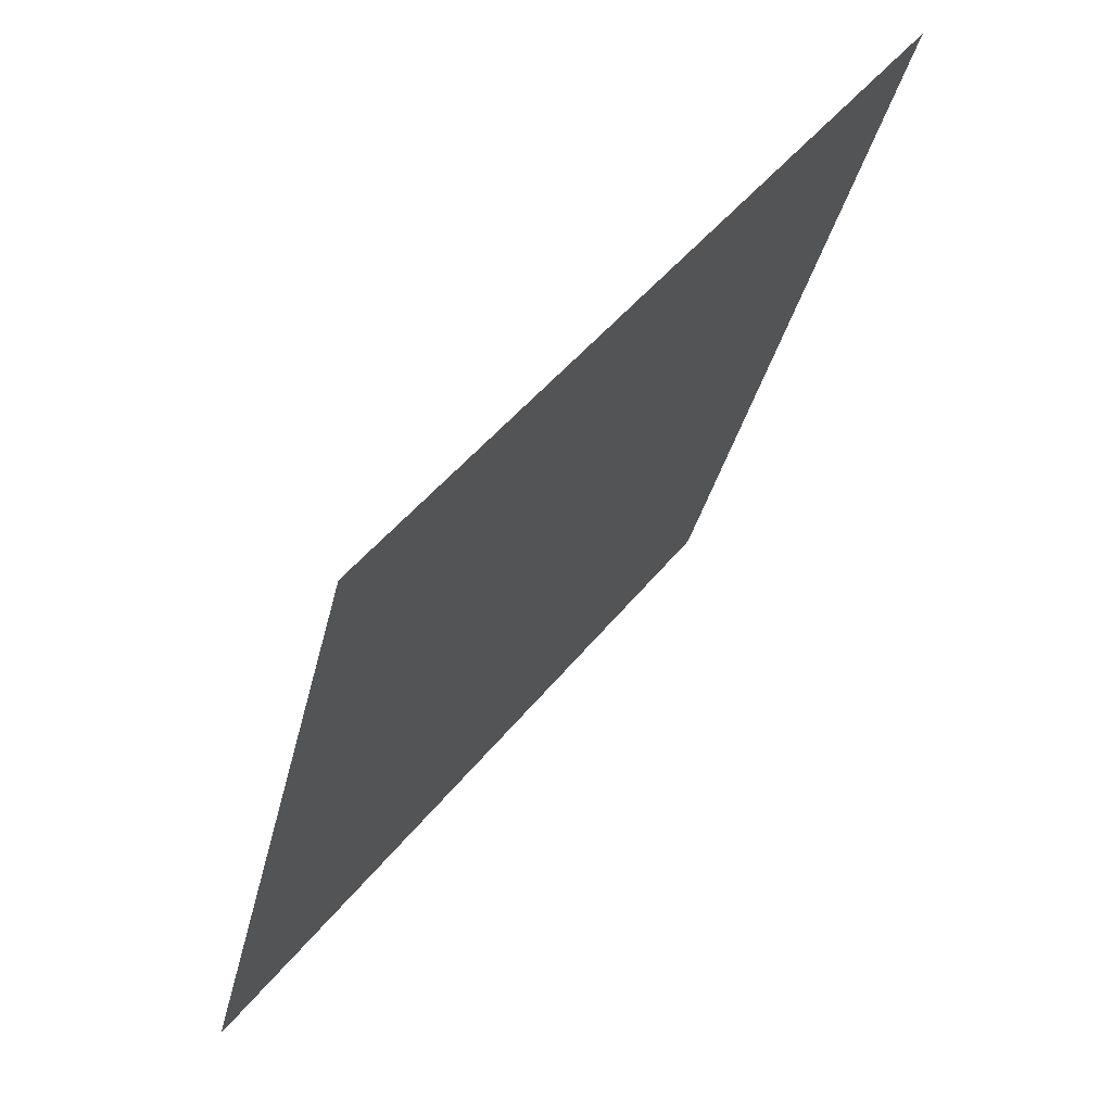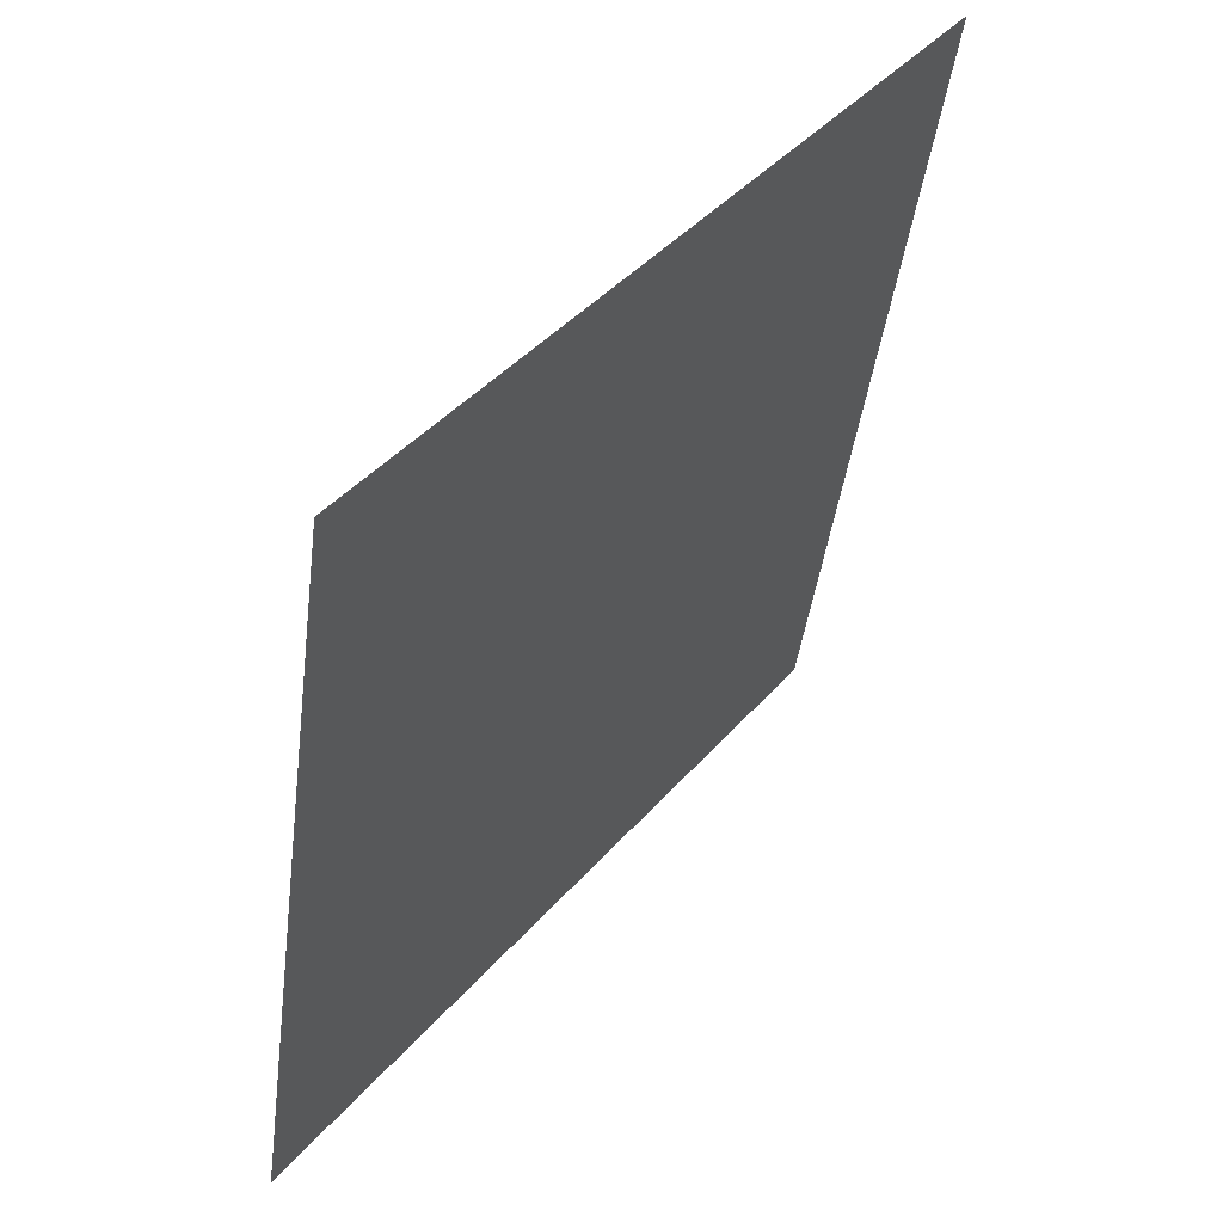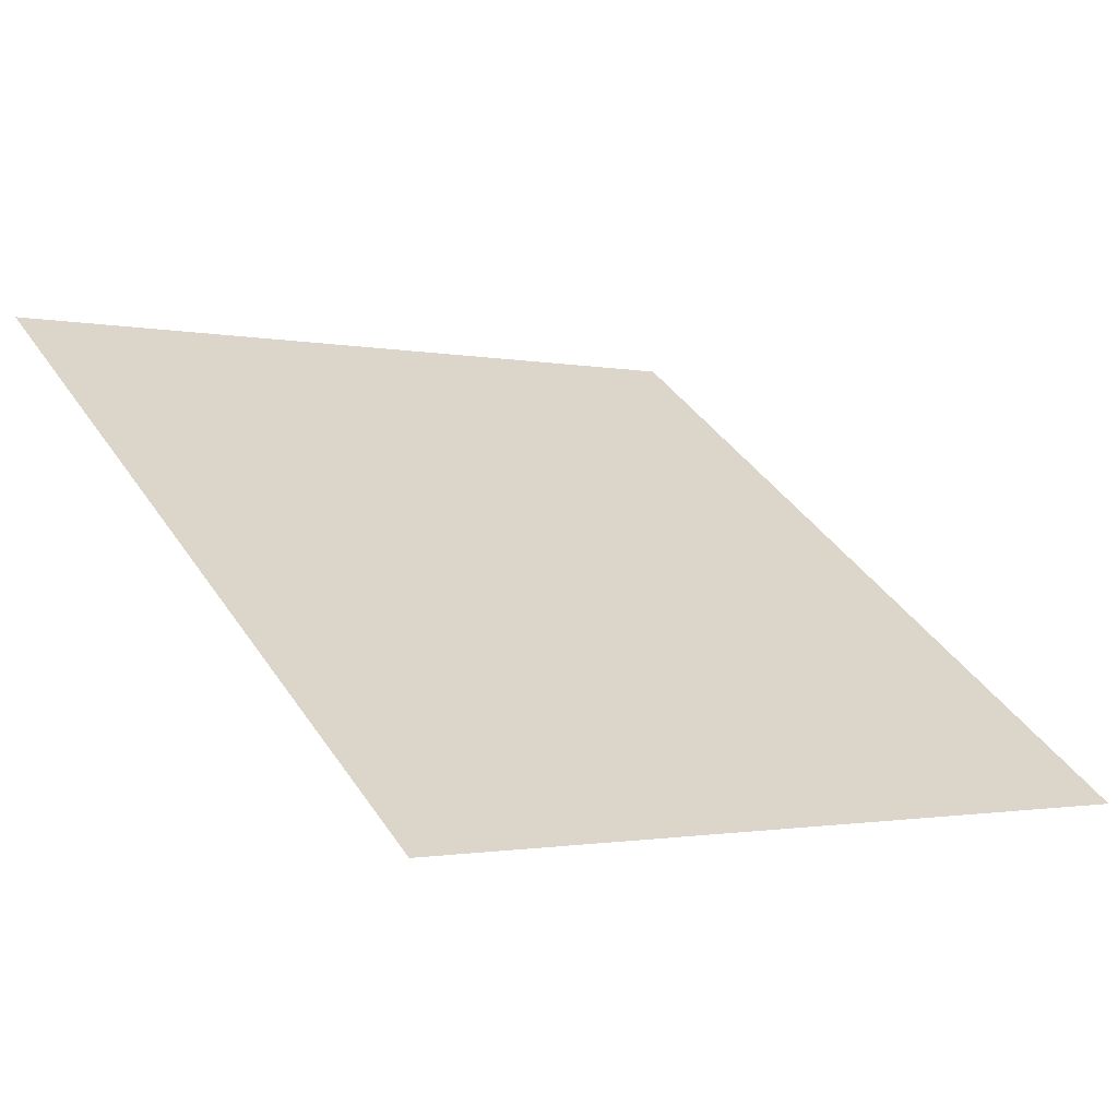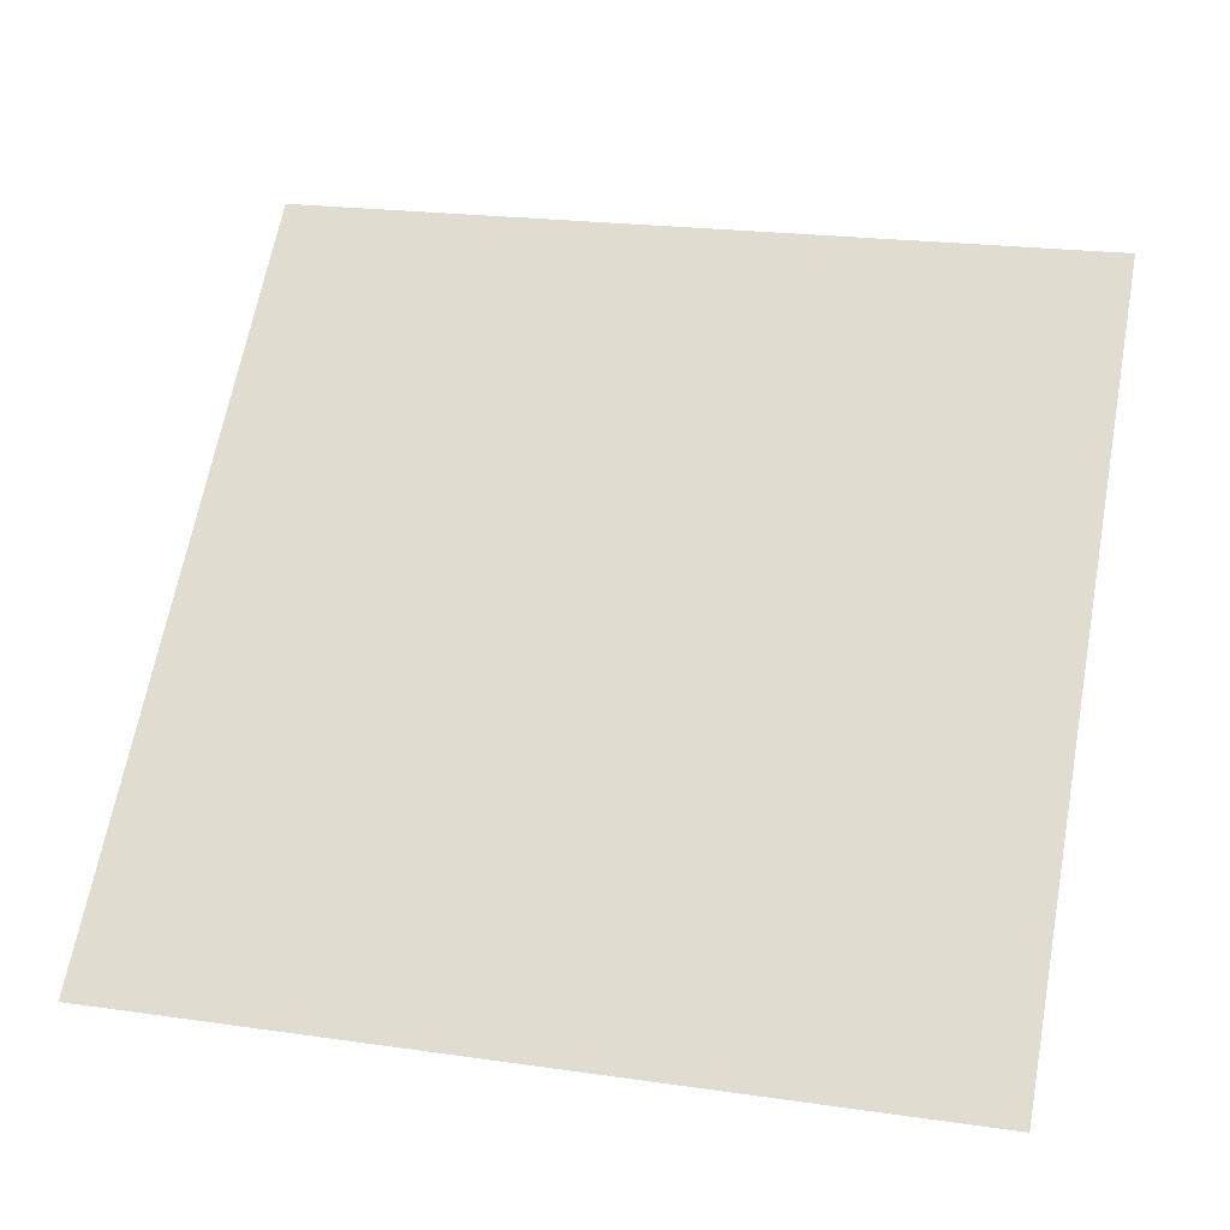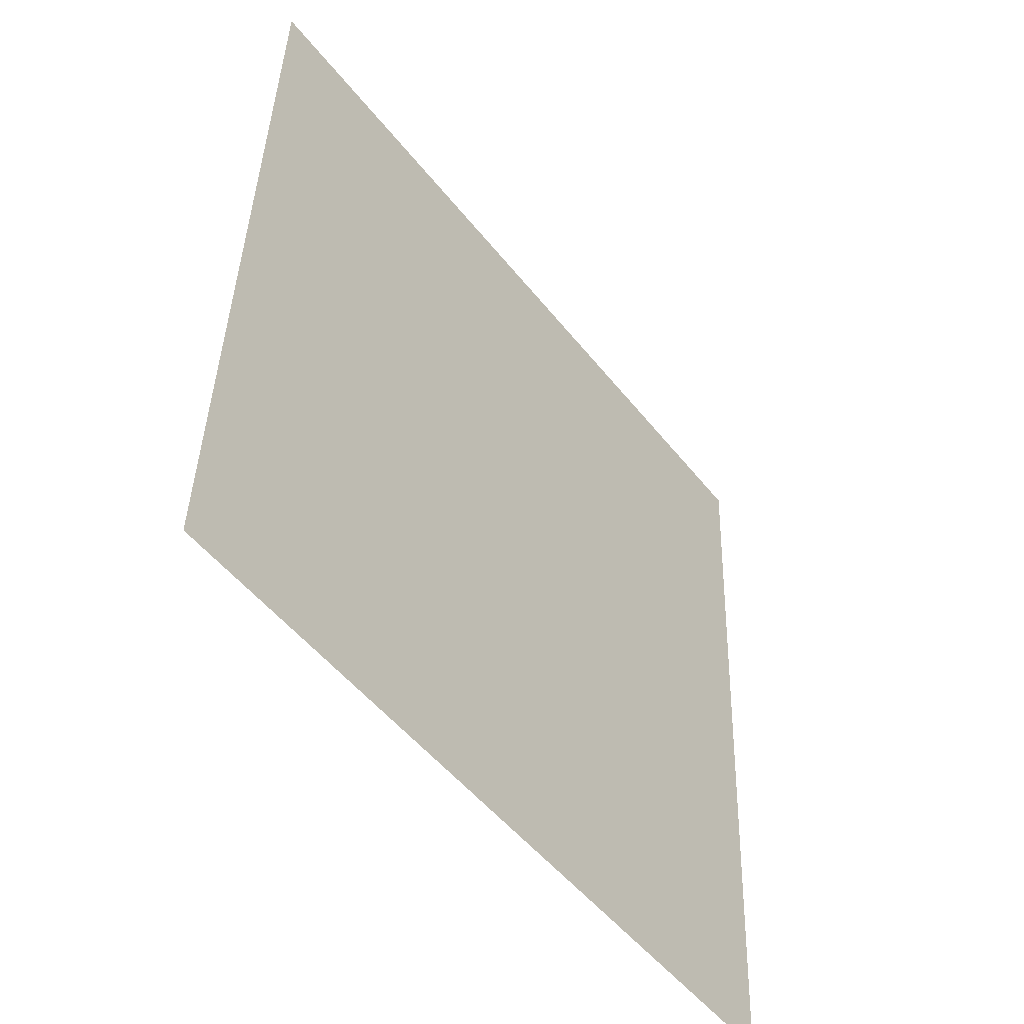
<metadata>
{"format":"obj","ext":"obj","renderer":"f3d","projection":"perspective","resolution":1024,"background":"white","views":[{"elev":-34.6,"azim":76.4,"up":"+Z"},{"elev":-43.7,"azim":81.4,"up":"+Z"},{"elev":-3.6,"azim":141.9,"up":"+Y"},{"elev":27.6,"azim":-165.5,"up":"+Y"},{"elev":41.2,"azim":-89.7,"up":"+Z"}]}
</metadata>
<code>
v -0.22 0.6693 0.3462
v -0.2266 0.6695 0.3463
v -0.2265 0.6734 0.3515
v -0.2199 0.6733 0.3514
f 4 3 2 1

</code>
